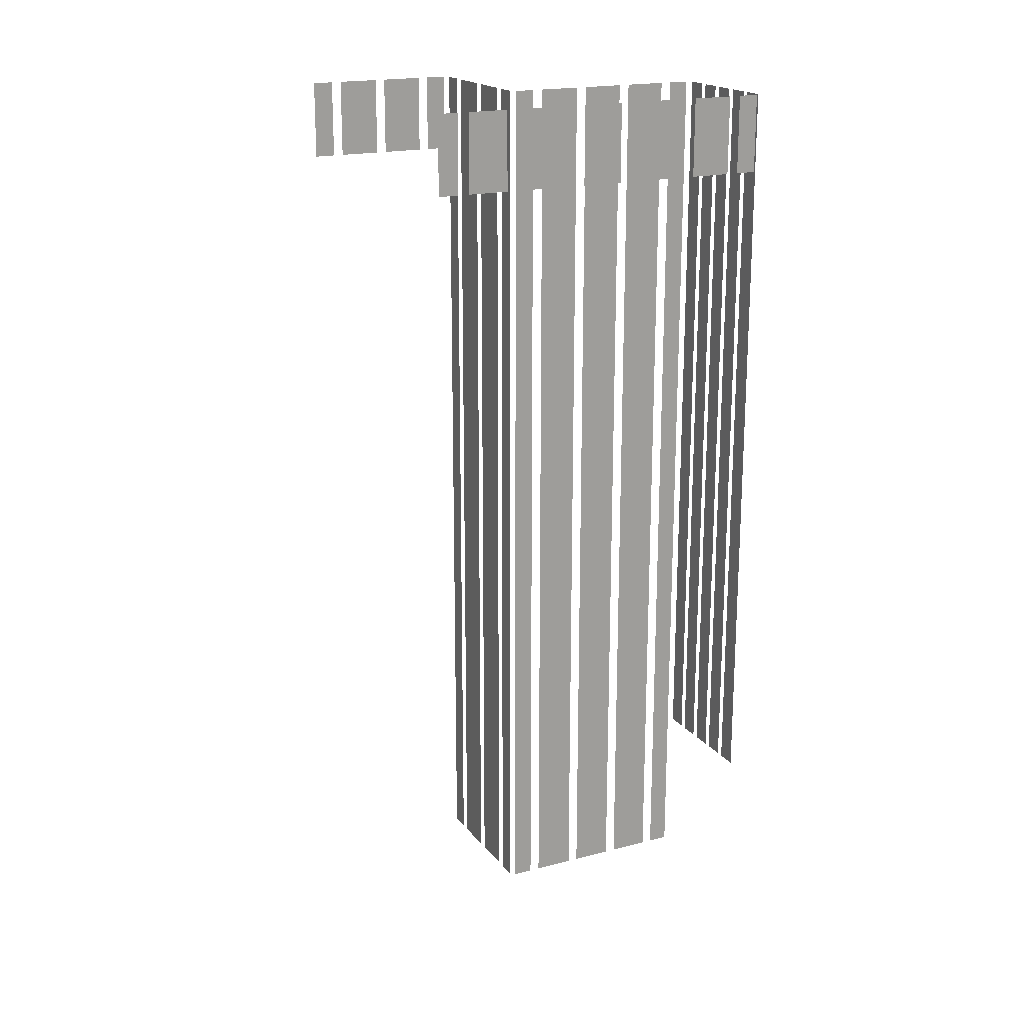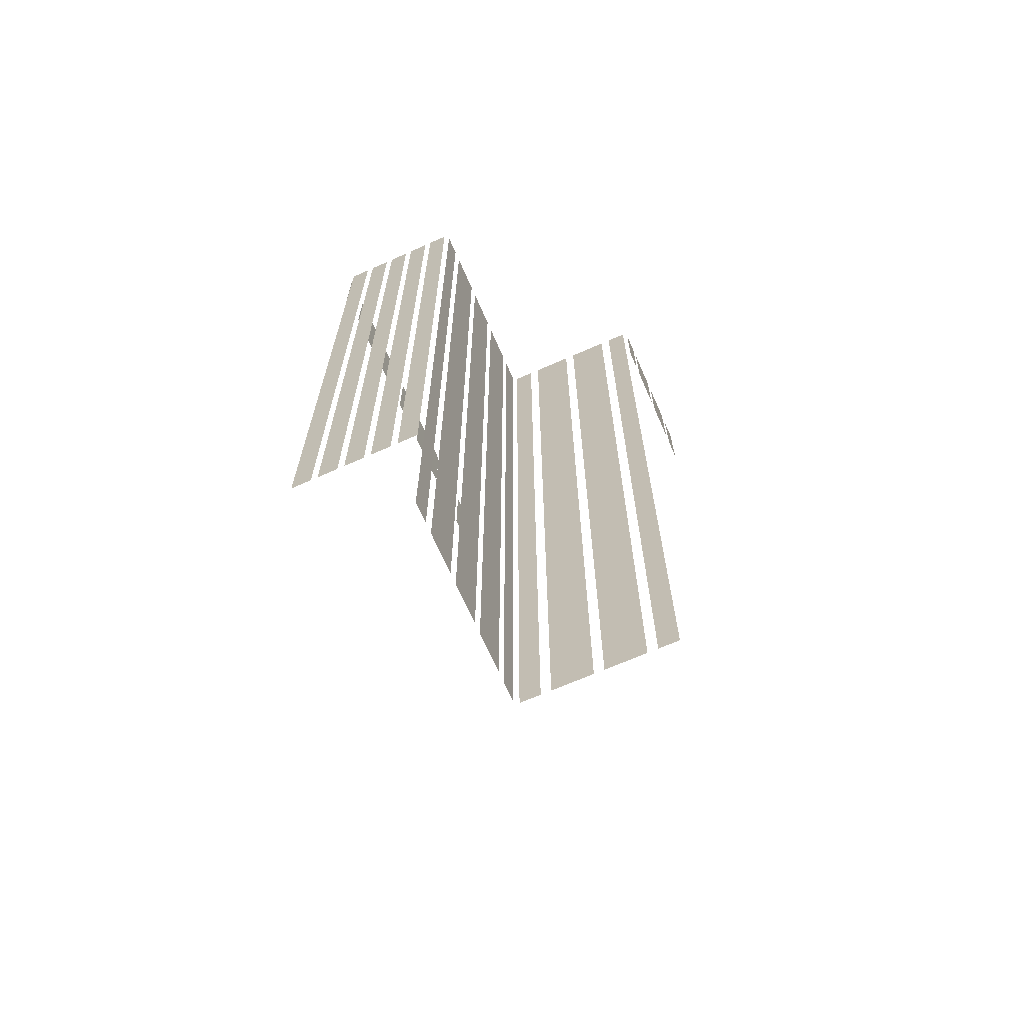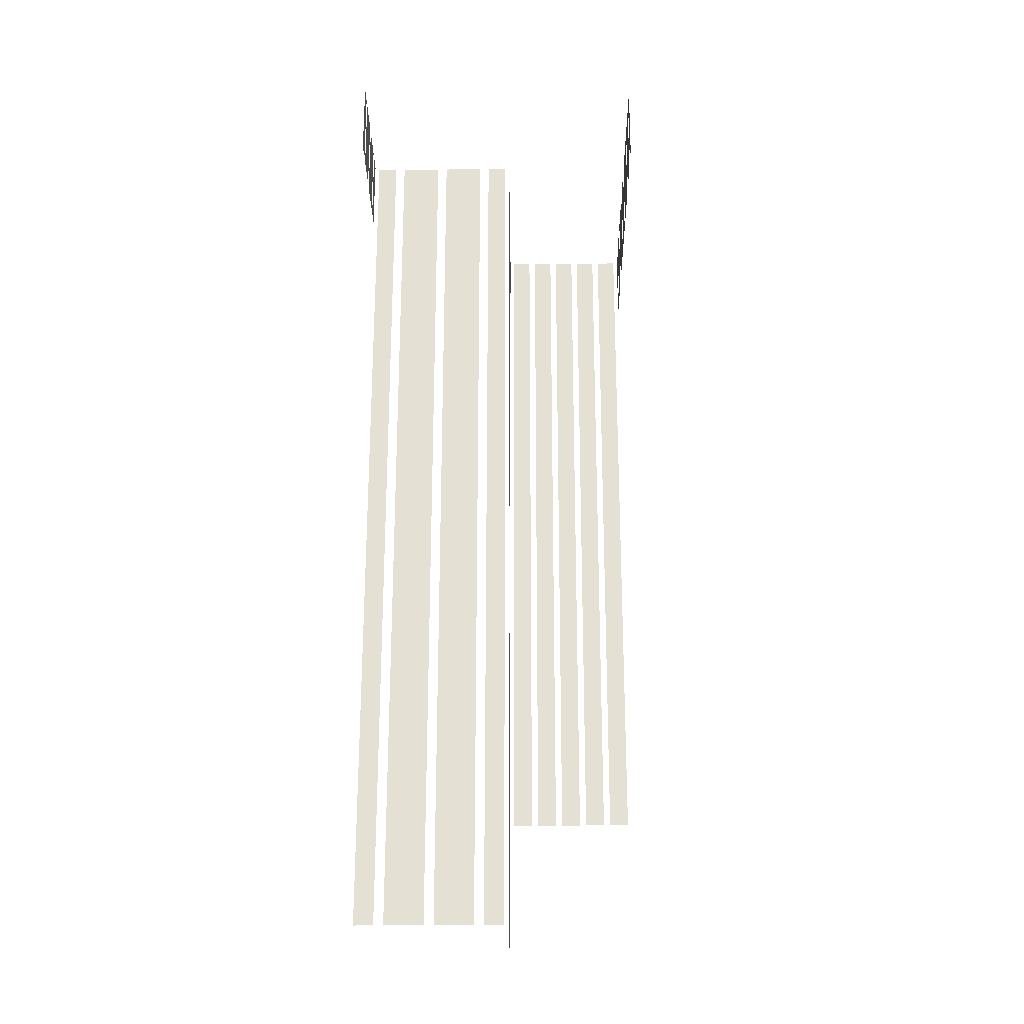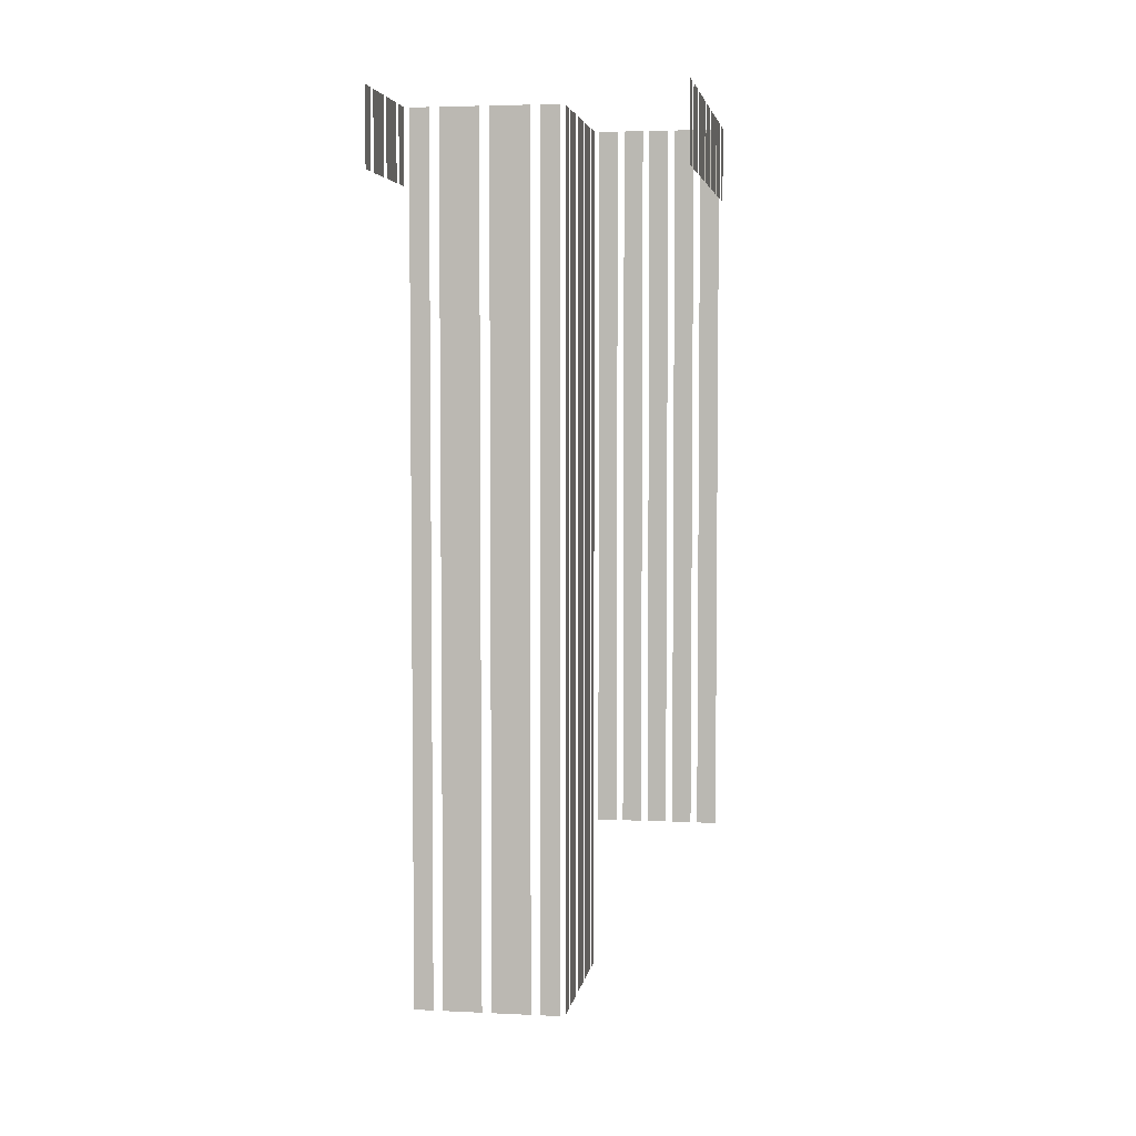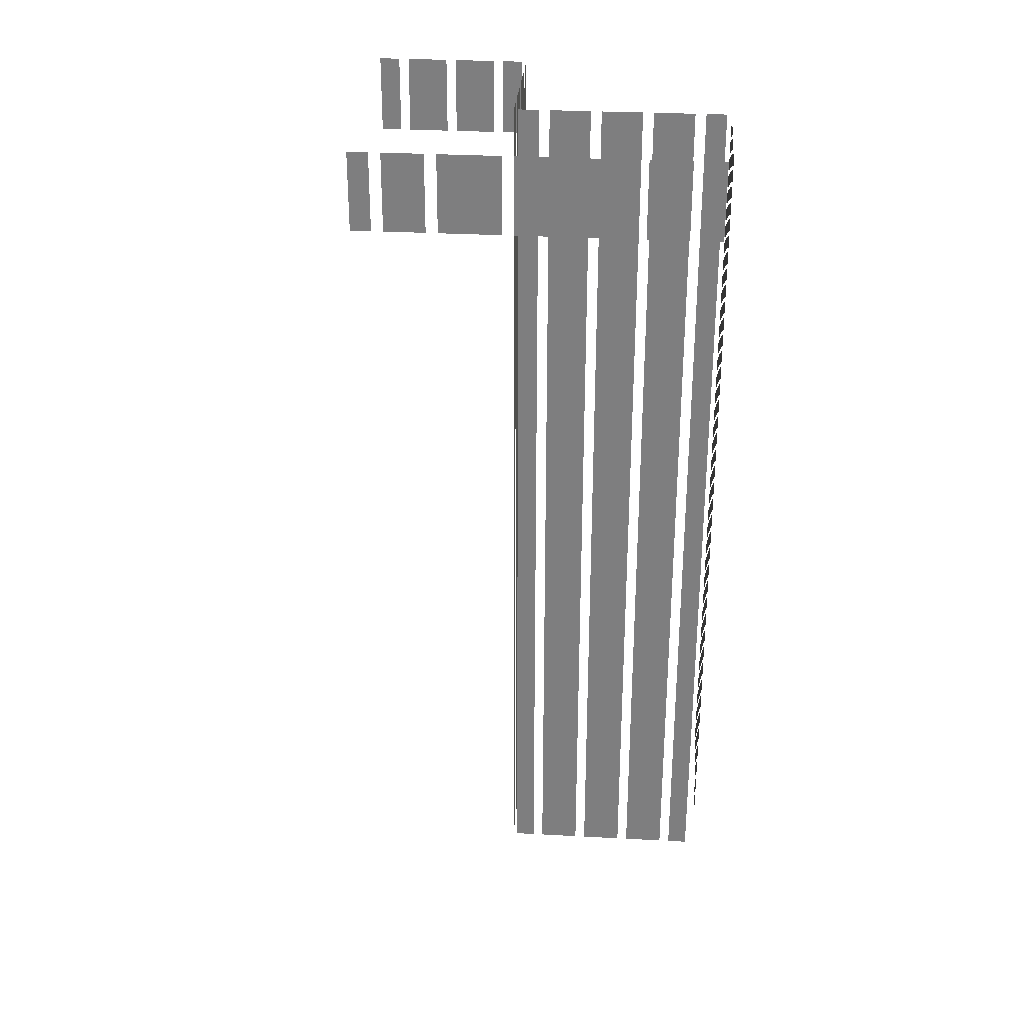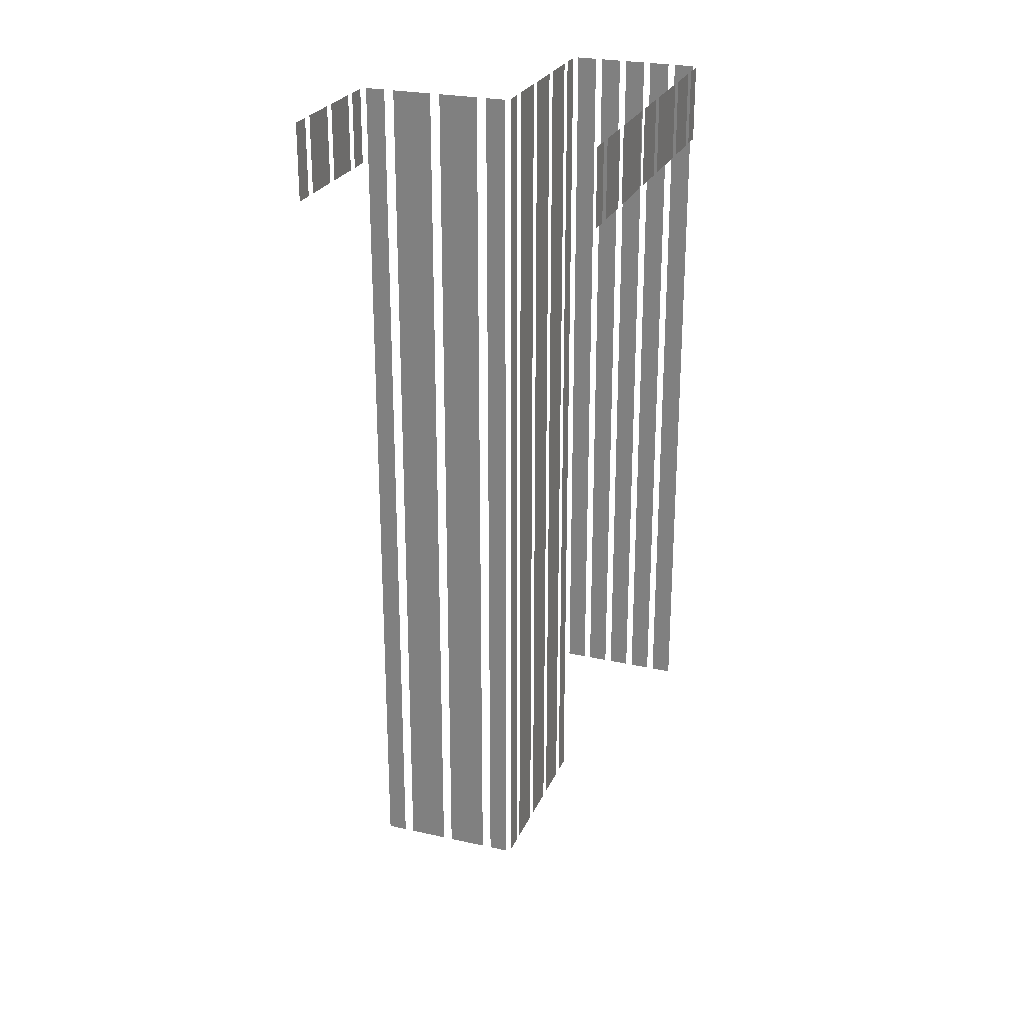
<metadata>
{"format":"obj","ext":"obj","renderer":"f3d","projection":"perspective","resolution":1024,"background":"white","views":[{"elev":18.9,"azim":125.6,"up":"+Z"},{"elev":-67.8,"azim":-94.5,"up":"+Z"},{"elev":-24.7,"azim":62.4,"up":"+Z"},{"elev":4.4,"azim":70.7,"up":"+Z"},{"elev":29.9,"azim":156.5,"up":"+Z"},{"elev":25.5,"azim":81.5,"up":"+Z"}]}
</metadata>
<code>
o geometryt000010000010000110010110000110000110100100010010st15_7
v 1094 -229.8 1083
v 1094 -229.8 1012
v 1095 -230.5 1012
v 1095 -230.5 1083
v 1096 -230.9 1083
v 1096 -230.9 1012
v 1099 -232.4 1012
v 1099 -232.4 1083
v 1099 -232.8 1083
v 1099 -232.8 1012
v 1102 -234.2 1012
v 1102 -234.2 1083
v 1103 -234.6 1083
v 1103 -234.6 1012
v 1105 -236.1 1012
v 1105 -236.1 1083
v 1106 -236.5 1012
v 1108 -237.2 1012
v 1108 -237.2 1083
v 1106 -236.5 1083
v 1094 -227.9 1083
v 1094 -227.9 1025
v 1093 -229.3 1025
v 1093 -229.3 1083
v 1095 -226.1 1083
v 1095 -226.1 1025
v 1094 -227.5 1025
v 1094 -227.5 1083
v 1096 -224.2 1025
v 1096 -225.6 1025
v 1096 -225.6 1083
v 1096 -224.2 1083
v 1097 -222.4 1083
v 1097 -222.4 1025
v 1097 -223.7 1025
v 1097 -223.7 1083
v 1098 -220.5 1083
v 1098 -220.5 1025
v 1098 -221.9 1025
v 1098 -221.9 1083
v 1100 -221.1 1077
v 1099 -220.4 1077
v 1099 -220.4 1083
v 1100 -221.1 1083
v 1104 -223 1077
v 1101 -221.5 1077
v 1101 -221.5 1083
v 1104 -223 1083
v 1109 -225.7 1077
v 1104 -223.4 1077
v 1104 -223.4 1083
v 1109 -225.7 1083
v 1112 -227.6 1077
v 1109 -226.1 1077
v 1109 -226.1 1083
v 1112 -227.6 1083
v 1117 -230.2 1083
v 1117 -230.2 1077
v 1113 -228 1077
v 1113 -228 1083
v 1121 -232.1 1077
v 1118 -230.6 1077
v 1118 -230.6 1083
v 1121 -232.1 1083
v 1123 -233.3 1083
v 1123 -233.3 1077
v 1121 -232.5 1077
v 1121 -232.5 1083
v 1103 -246.6 1012
v 1102 -248 1012
v 1102 -248 1083
v 1103 -246.6 1083
v 1105 -243.2 1083
v 1105 -243.2 1012
v 1103 -245.9 1012
v 1103 -245.9 1083
v 1107 -239.7 1083
v 1107 -239.7 1012
v 1105 -242.5 1012
v 1105 -242.5 1083
v 1108 -237.7 1012
v 1107 -239.1 1012
v 1107 -239.1 1083
v 1108 -237.7 1083
v 1102 -248.5 1083
v 1102 -248.5 1077
v 1104 -249.2 1077
v 1104 -249.2 1083
v 1104 -249.6 1077
v 1107 -251.1 1077
v 1107 -251.1 1083
v 1104 -249.6 1083
v 1108 -251.4 1083
v 1108 -251.4 1077
v 1111 -252.9 1077
v 1111 -252.9 1083
v 1111 -253.3 1077
v 1112 -253.7 1077
v 1111 -253.3 1083
v 1113 -254 1083
v 1113 -254 1077
f 1 2 3
f 1 3 4
f 13 14 15
f 13 15 16
f 21 22 23
f 21 23 24
f 25 26 27
f 25 27 28
f 29 30 31
f 32 29 31
f 33 34 35
f 33 35 36
f 37 38 39
f 37 39 40
f 41 42 43
f 44 41 43
f 45 46 47
f 48 45 47
f 49 50 51
f 52 49 51
f 53 54 55
f 56 53 55
f 57 58 59
f 57 59 60
f 65 66 67
f 65 67 68
f 73 74 75
f 73 75 76
f 77 78 79
f 77 79 80
f 81 82 83
f 84 81 83
f 85 86 87
f 85 87 88
f 89 90 91
f 92 89 91
f 93 94 95
f 93 95 96
f 97 98 99
f 100 98 101
f 99 98 100
f 5 6 7
f 5 7 8
f 9 10 11
f 9 11 12
f 17 18 19
f 20 17 19
f 61 62 63
f 64 61 63
f 69 70 71
f 72 69 71

</code>
